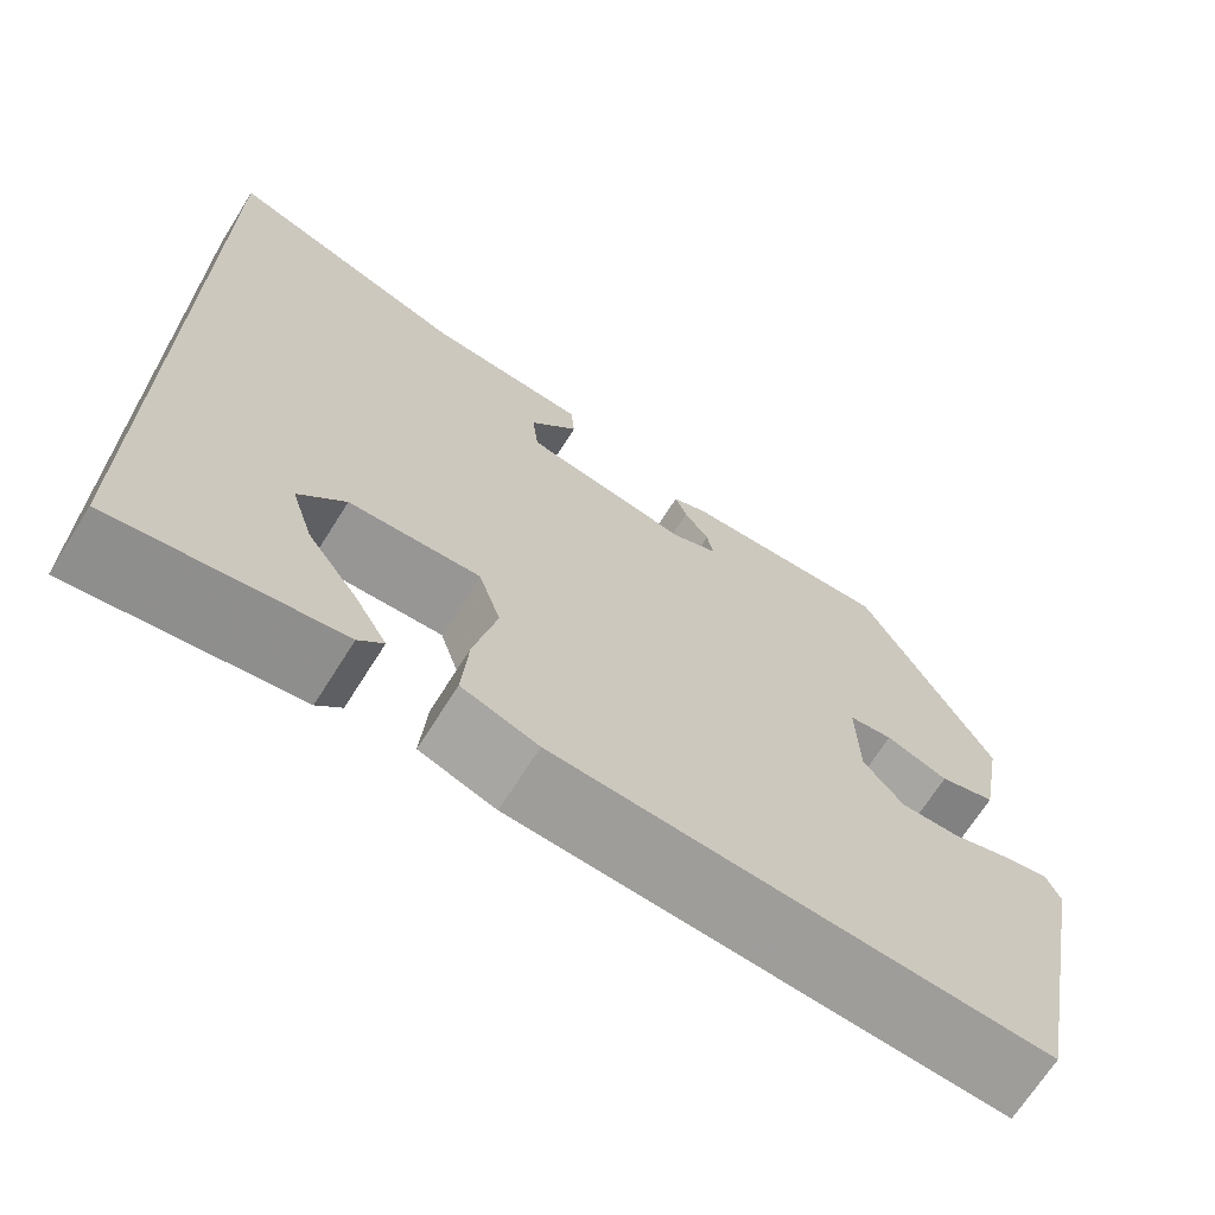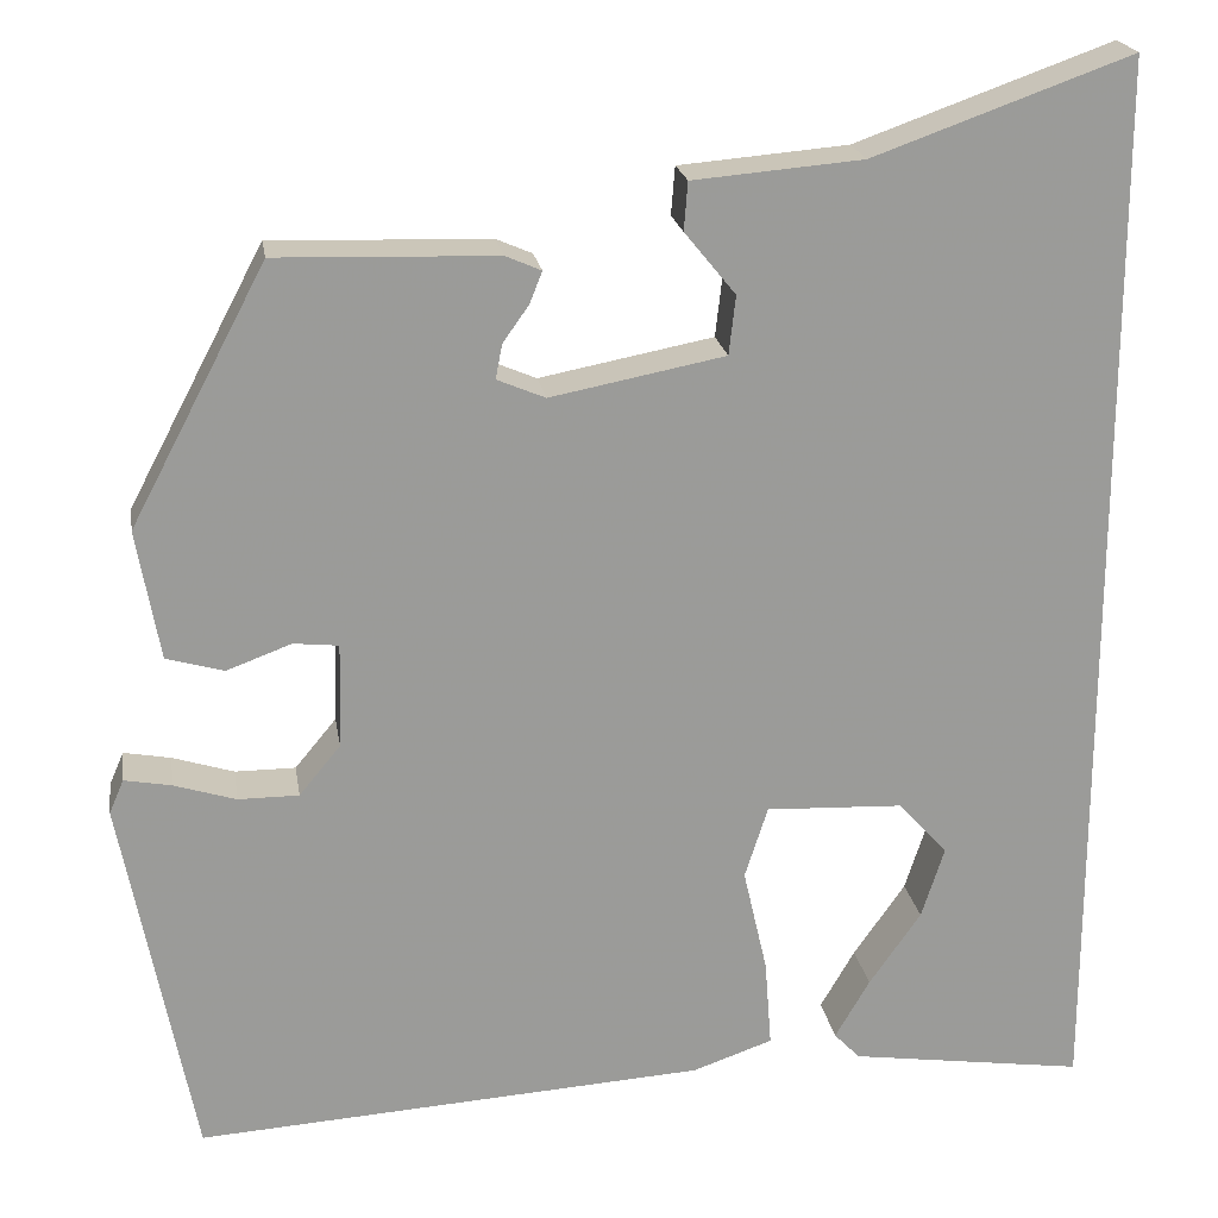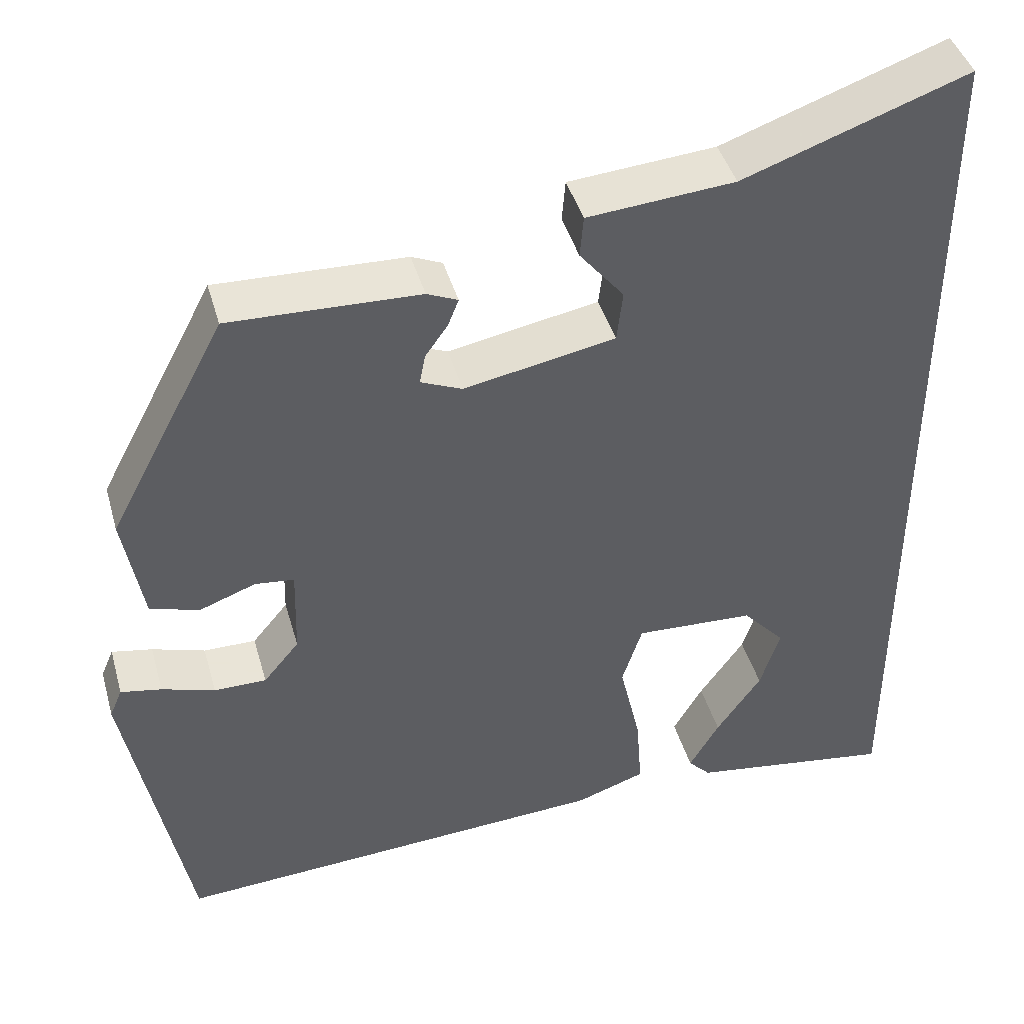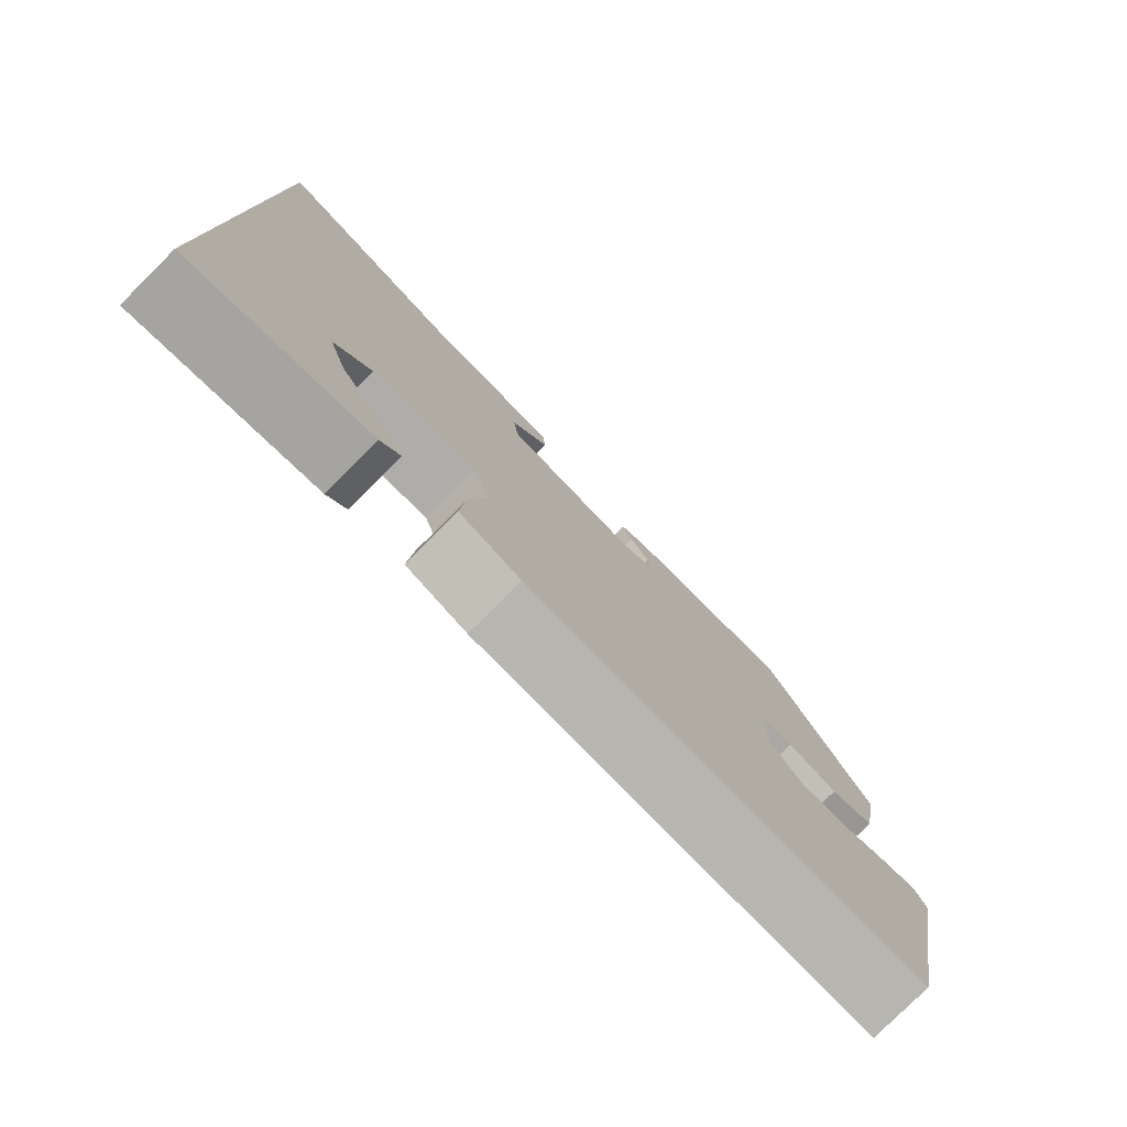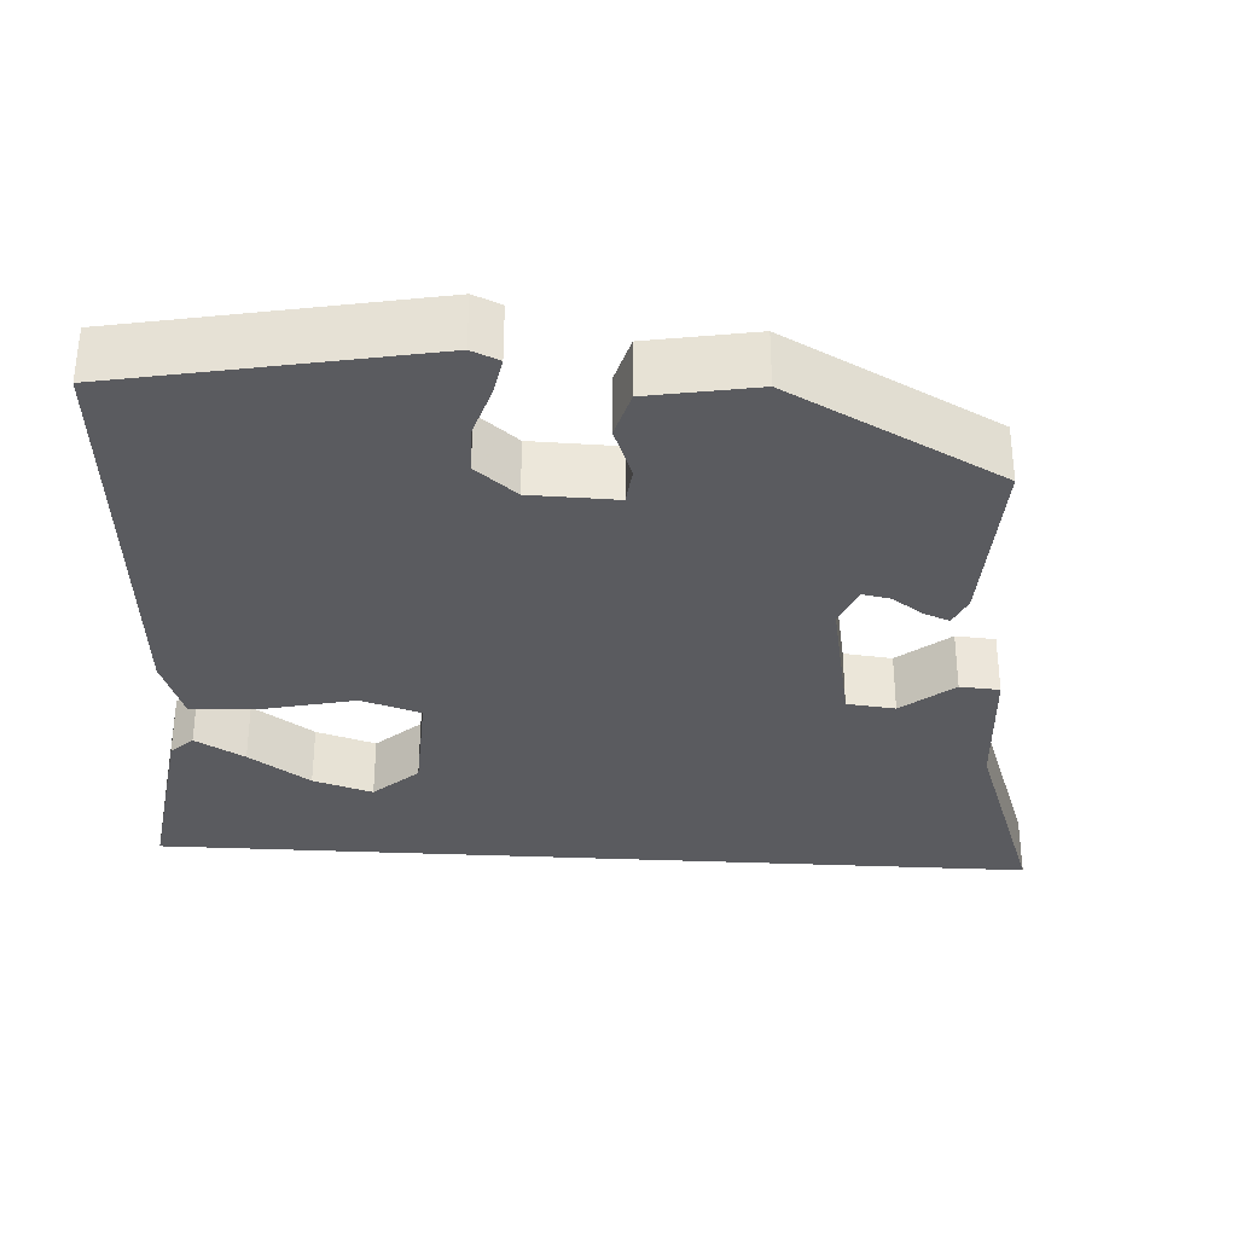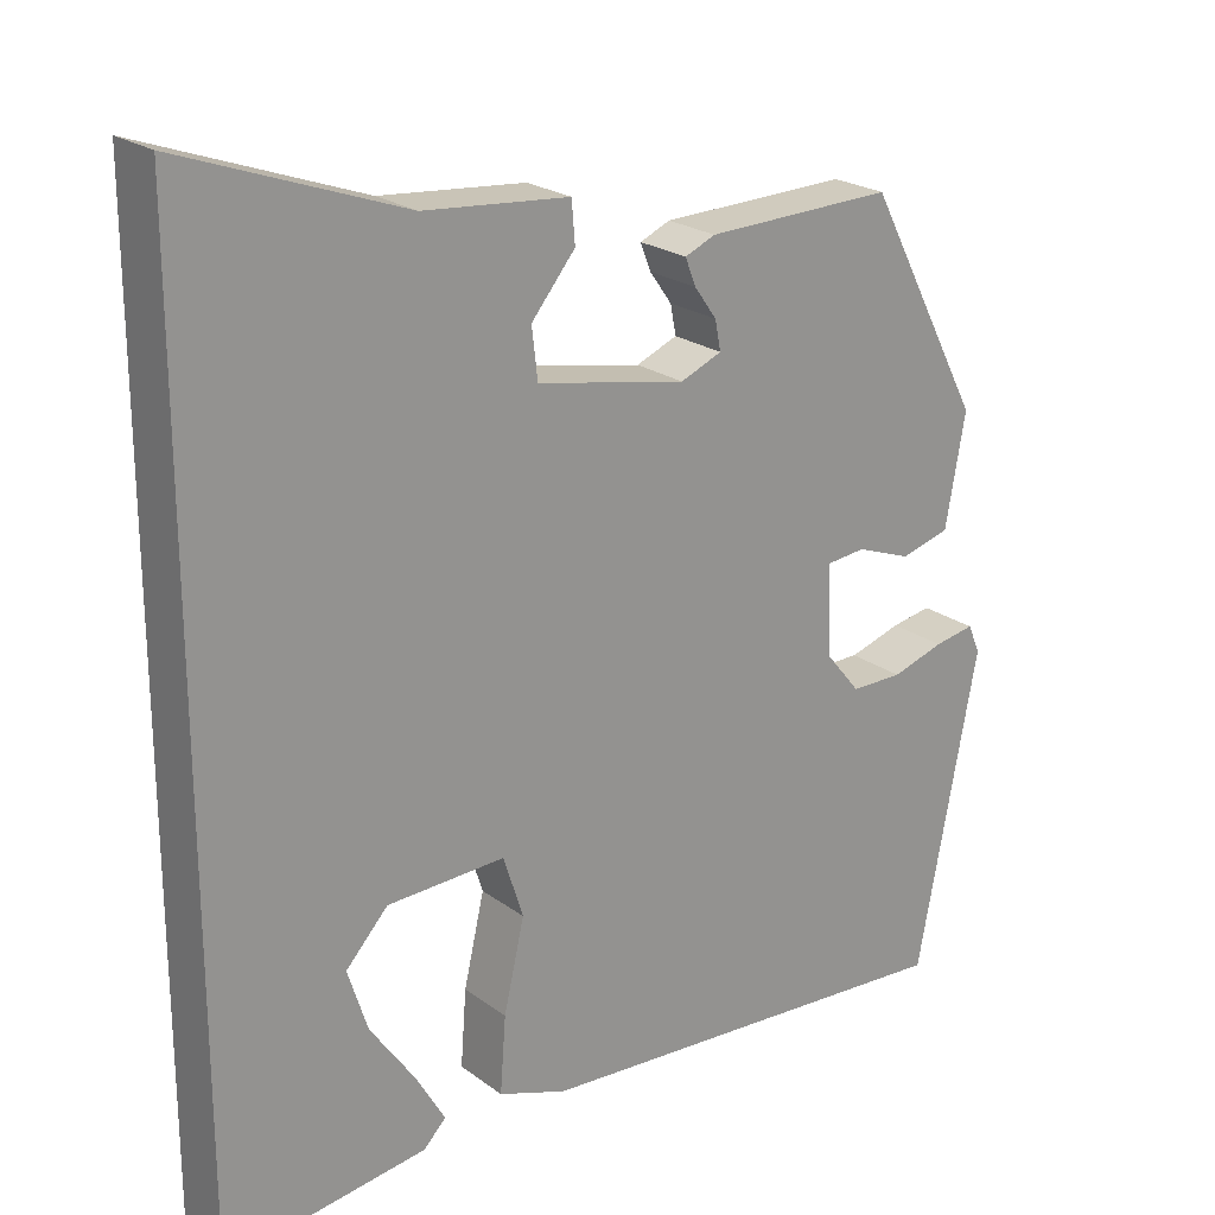
<metadata>
{"format":"obj","ext":"obj","renderer":"f3d","projection":"perspective","resolution":1024,"background":"white","views":[{"elev":-68.9,"azim":147.8,"up":"+Z"},{"elev":20.8,"azim":-9.0,"up":"+Z"},{"elev":42.8,"azim":-15.5,"up":"+Z"},{"elev":-78.9,"azim":134.9,"up":"+Z"},{"elev":-33.2,"azim":-93.4,"up":"+Y"},{"elev":22.5,"azim":141.3,"up":"+Z"}]}
</metadata>
<code>
v -0.457 0.07 -0.486
v -0.531 0.07 -0.102
v -0.516 0.07 -0.067
v -0.467 0.07 -0.076
v -0.403 0.07 -0.096
v -0.34 0.07 -0.096
v -0.297 0.07 -0.044
v -0.294 0.07 0.065
v -0.341 0.07 0.07
v -0.408 0.07 0.045
v -0.468 0.07 0.062
v -0.492 0.07 0.197
v -0.351 0.07 0.464
v -0.123 0.07 0.457
v -0.086 0.07 0.441
v -0.099 0.07 0.408
v -0.126 0.07 0.37
v -0.133 0.07 0.334
v -0.083 0.07 0.313
v 0.098 0.07 0.348
v 0.105 0.07 0.409
v 0.052 0.07 0.474
v 0.056 0.07 0.524
v 0.232 0.07 0.539
v 0.5 0.07 0.635
v 0.5 0.07 -0.486
v 0.255 0.07 -0.451
v 0.228 0.07 -0.423
v 0.264 0.07 -0.361
v 0.318 0.07 -0.284
v 0.342 0.07 -0.209
v 0.291 0.07 -0.153
v 0.148 0.07 -0.147
v 0.124 0.07 -0.222
v 0.149 0.07 -0.331
v 0.156 0.07 -0.423
v 0.073 0.07 -0.452
v -0.457 0 -0.486
v -0.531 0 -0.102
v -0.516 0 -0.067
v -0.467 0 -0.076
v -0.403 0 -0.096
v -0.34 0 -0.096
v -0.297 0 -0.044
v -0.294 0 0.065
v -0.341 0 0.07
v -0.408 0 0.045
v -0.468 0 0.062
v -0.492 0 0.197
v -0.351 0 0.464
v -0.123 0 0.457
v -0.086 0 0.441
v -0.099 0 0.408
v -0.126 0 0.37
v -0.133 0 0.334
v -0.083 0 0.313
v 0.098 0 0.348
v 0.105 0 0.409
v 0.052 0 0.474
v 0.056 0 0.524
v 0.232 0 0.539
v 0.5 0 0.635
v 0.5 0 -0.486
v 0.255 0 -0.451
v 0.228 0 -0.423
v 0.264 0 -0.361
v 0.318 0 -0.284
v 0.342 0 -0.209
v 0.291 0 -0.153
v 0.148 0 -0.147
v 0.124 0 -0.222
v 0.149 0 -0.331
v 0.156 0 -0.423
v 0.073 0 -0.452
f 37 1 2
f 36 37 2
f 35 36 2
f 34 35 2
f 33 34 2
f 32 33 2
f 28 29 30
f 27 28 30
f 26 27 30
f 26 30 31
f 24 25 26 31
f 21 22 23 24
f 24 31 32
f 21 24 32
f 20 21 32
f 15 16 17
f 14 15 17
f 13 14 17
f 12 13 17
f 11 12 17
f 10 11 17
f 9 10 17
f 8 9 17 18
f 7 8 18 19
f 2 3 4 5
f 2 5 6
f 32 2 6
f 7 19 20 32
f 6 7 32
f 39 38 74
f 39 74 73
f 39 73 72
f 39 72 71
f 39 71 70
f 39 70 69
f 67 66 65
f 67 65 64
f 67 64 63
f 68 67 63
f 68 63 62 61
f 61 60 59 58
f 69 68 61
f 69 61 58
f 69 58 57
f 54 53 52
f 54 52 51
f 54 51 50
f 54 50 49
f 54 49 48
f 54 48 47
f 54 47 46
f 55 54 46 45
f 56 55 45 44
f 42 41 40 39
f 43 42 39
f 43 39 69
f 69 57 56 44
f 69 44 43
f 1 38 39 2
f 2 39 40 3
f 3 40 41 4
f 4 41 42 5
f 5 42 43 6
f 6 43 44 7
f 7 44 45 8
f 8 45 46 9
f 9 46 47 10
f 10 47 48 11
f 11 48 49 12
f 12 49 50 13
f 13 50 51 14
f 14 51 52 15
f 15 52 53 16
f 16 53 54 17
f 17 54 55 18
f 18 55 56 19
f 19 56 57 20
f 20 57 58 21
f 21 58 59 22
f 22 59 60 23
f 23 60 61 24
f 24 61 62 25
f 25 62 63 26
f 26 63 64 27
f 27 64 65 28
f 28 65 66 29
f 29 66 67 30
f 30 67 68 31
f 31 68 69 32
f 32 69 70 33
f 33 70 71 34
f 34 71 72 35
f 35 72 73 36
f 36 73 74 37
f 37 74 38 1

</code>
